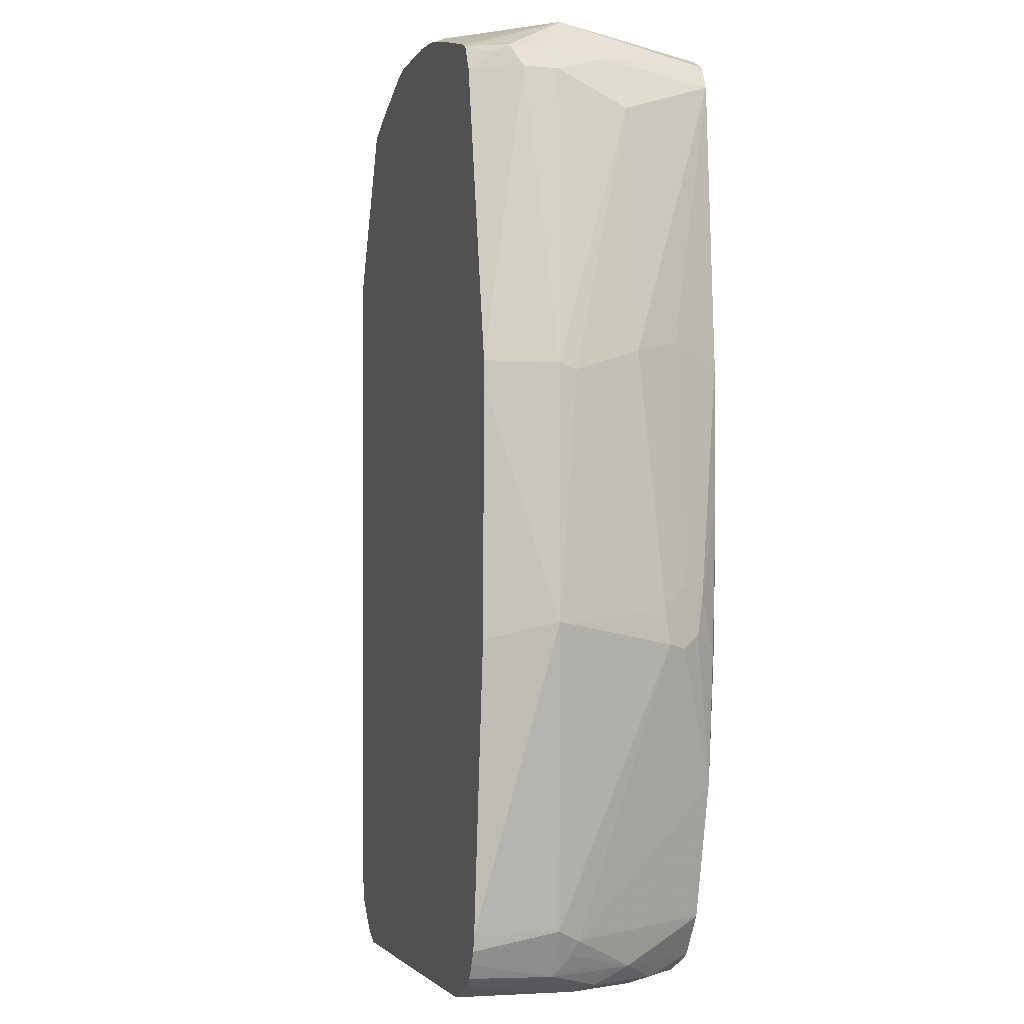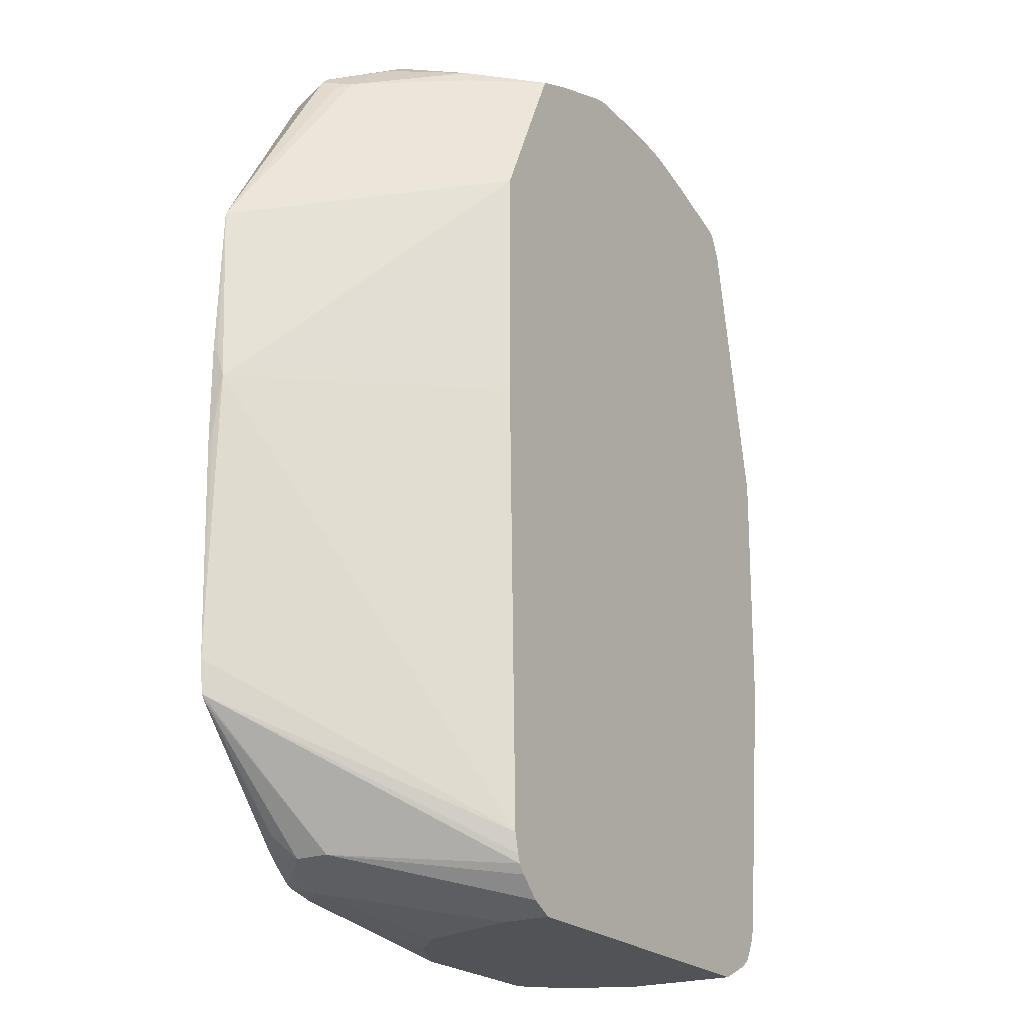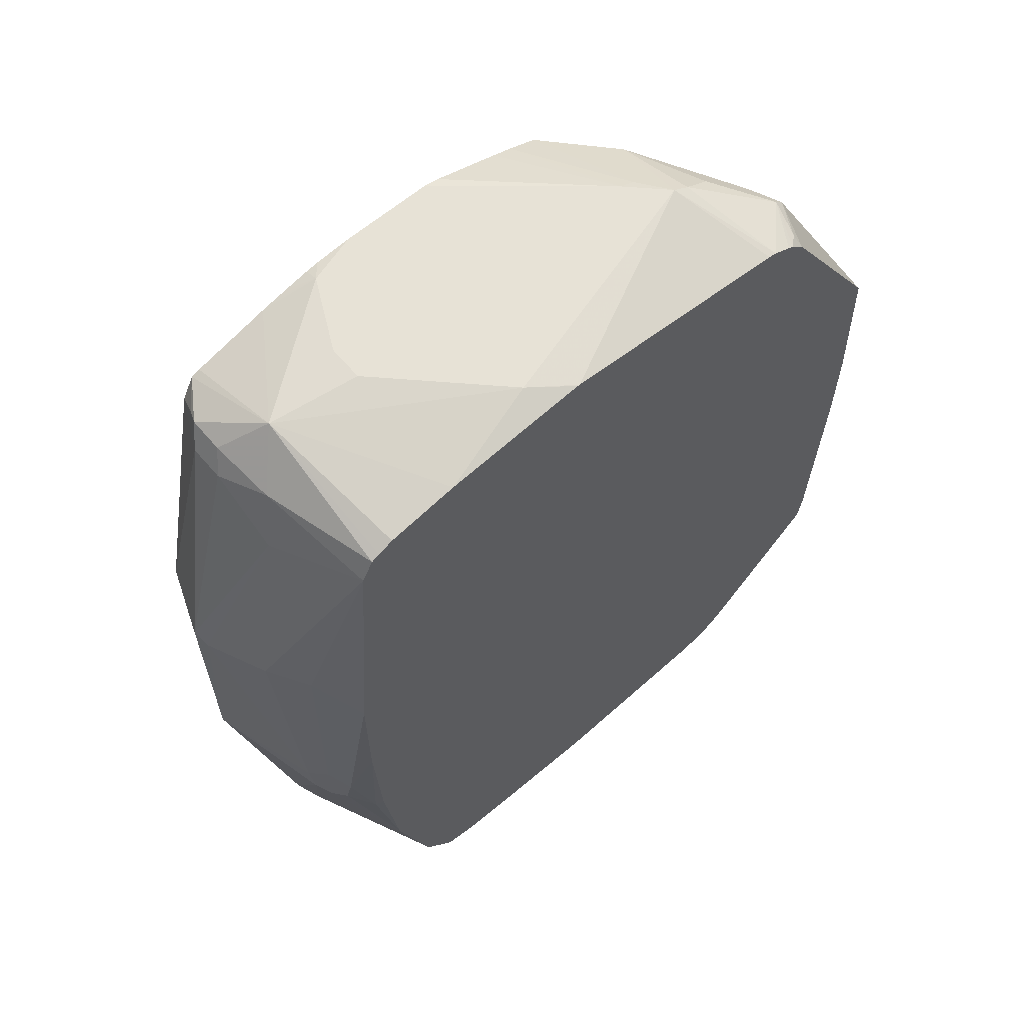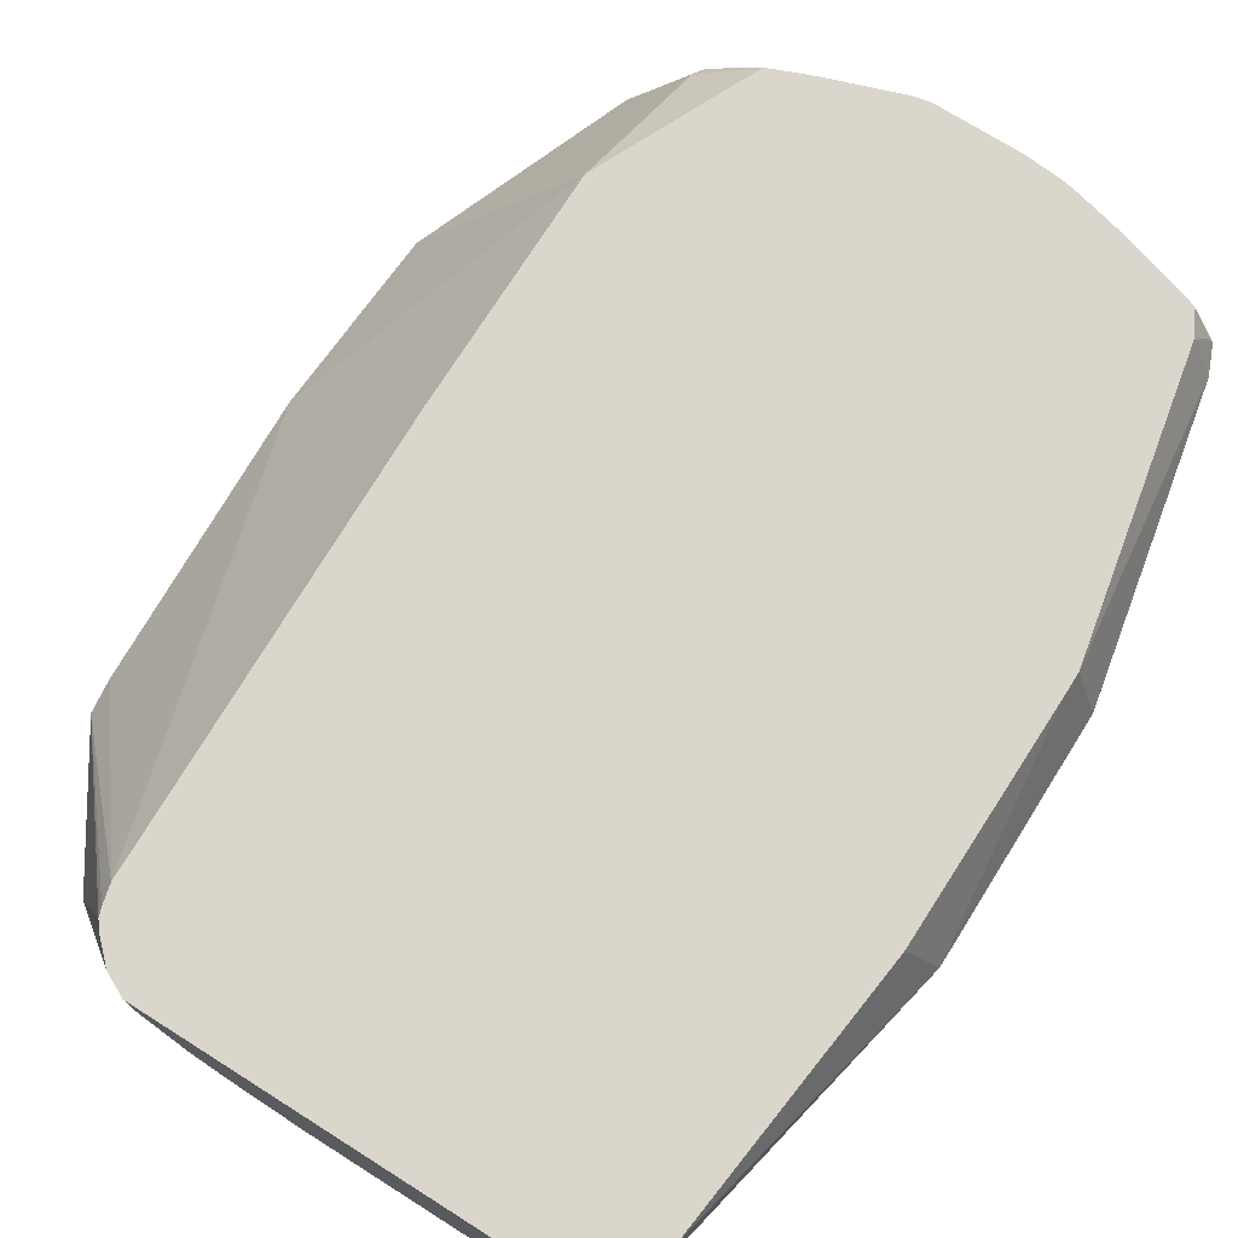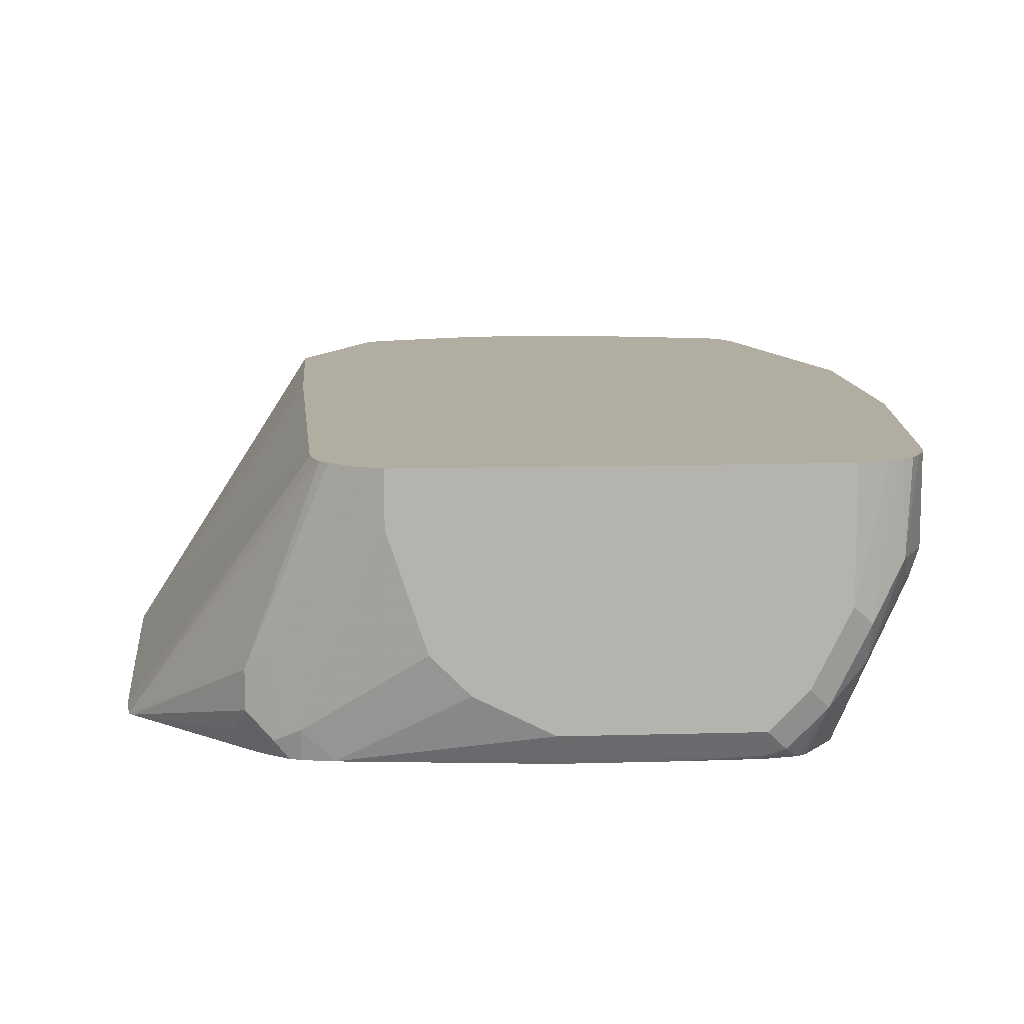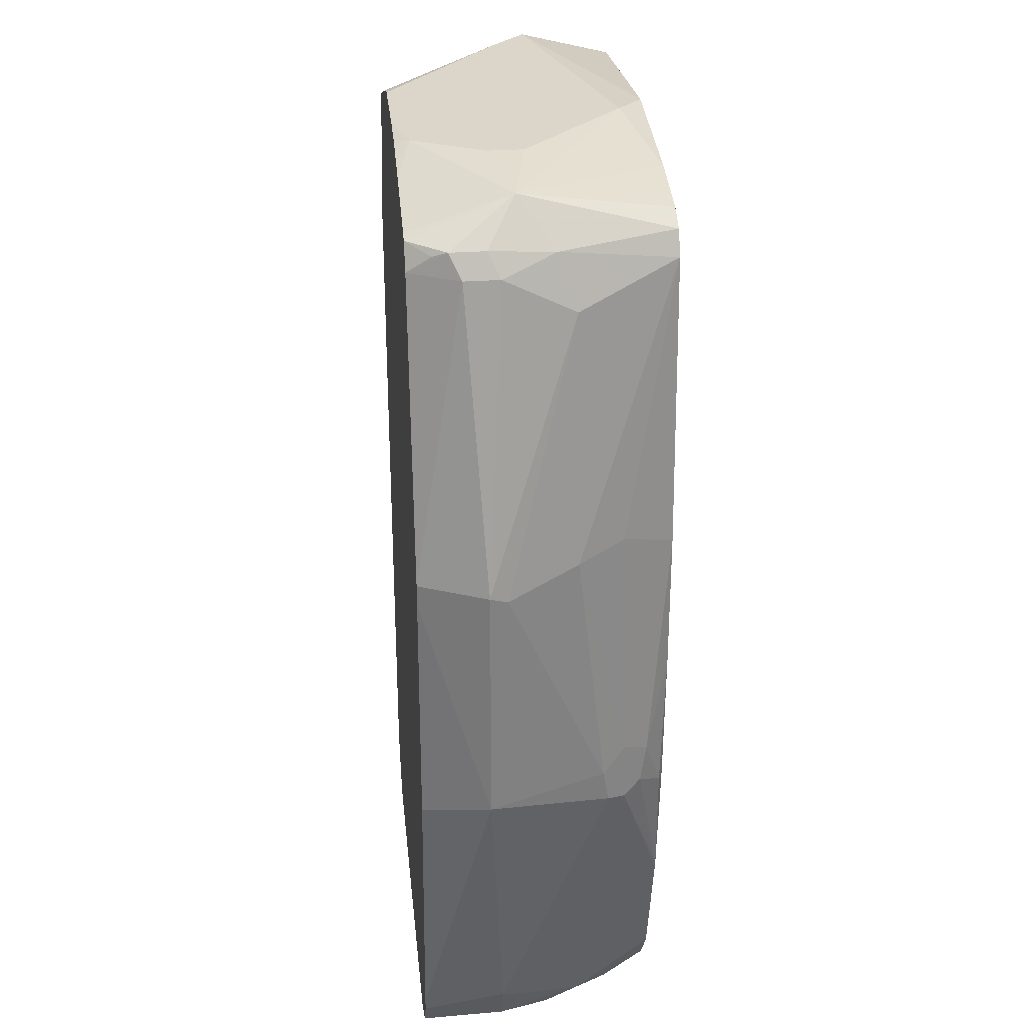
<metadata>
{"format":"obj","ext":"obj","renderer":"f3d","projection":"perspective","resolution":1024,"background":"white","views":[{"elev":-2.9,"azim":74.3,"up":"+Y"},{"elev":-21.9,"azim":-58.5,"up":"+Y"},{"elev":63.5,"azim":139.6,"up":"+Y"},{"elev":73.5,"azim":32.2,"up":"+Z"},{"elev":10.3,"azim":-4.3,"up":"+Z"},{"elev":29.7,"azim":84.2,"up":"+Y"}]}
</metadata>
<code>
v 0.1616 0.058 0.07456
v 0.1602 0.05523 0.06628
v 0.1326 0.1823 0.03315
v 0.1326 0.1989 0.06628
v 0.1326 0.1989 0.08286
v 0.1491 0.05937 0.1063
v 0.1616 -0.058 0.07456
v 0.1574 0.058 0.058
v 0.1464 -0.05246 0.01934
v 0.116 0.1989 -0.01299
v 0.1243 0.2071 0.04144
v 0.1491 0.06627 0.03315
v 0.1271 0.2099 0.07181
v 0.1271 0.2099 0.08838
v 0.1271 0.1989 0.09391
v 0.1491 0.04969 0.1063
v 0.1208 0.1989 0.1063
v 0.1476 -0.06627 0.1063
v 0.1326 -0.1989 0.1063
v 0.1326 -0.1989 0.06628
v 0.145 -0.06836 0.01658
v 0.1408 -0.04142 0.008289
v 0.1124 0.206 -0.01299
v 0.1381 0.07181 0.01106
v 0.1261 0.06268 -0.01299
v 0.1105 0.2099 -0.01299
v 0.1077 0.2278 0.058
v 0.1147 0.2109 0.1063
v 0.1243 0.2071 0.09529
v 0.1308 -0.2066 0.1063
v 0.1276 -0.2131 0.1063
v 0.1271 -0.2099 0.06628
v 0.1271 -0.2044 0.05523
v 0.1151 -0.1366 -0.01299
v 0.1408 -0.0704 0.008289
v 0.1353 -0.04692 -0.002761
v 0.1261 -0.003543 -0.01299
v 0.1066 0.2118 -0.01299
v 0.06627 0.2219 -0.01299
v 0.01655 0.232 7.75e-06
v 0.03313 0.232 0.01658
v 0.06627 0.232 0.04971
v 0.06627 0.232 0.06628
v 0.04968 0.232 0.09943
v 0.0743 0.2234 0.1063
v 0.1105 0.2127 0.1063
v 0.0994 0.2154 -0.01299
v 0.1238 -0.2198 0.1063
v 0.1215 -0.2209 0.06628
v 0.1243 -0.2113 0.058
v 0.1201 -0.2133 0.04971
v 0.1077 -0.2196 0.02486
v 0.09811 -0.1989 -0.01299
v 0.116 -0.1325 -0.01299
v 0.1367 -0.06418 7.75e-06
v 0.1271 -0.07181 -0.01104
v 0.1231 -0.06986 -0.01299
v -0.002618 0.229 -0.01299
v -0.003595 0.229 -0.01299
v -0.09943 0.232 0.03315
v 0.02622 0.232 0.1063
v 0.04357 0.2305 0.1063
v 0.04968 0.2294 0.1063
v 0.06103 0.2267 0.1063
v 0.06763 0.2251 0.1063
v 0.1192 -0.223 0.1063
v 0.1077 -0.2278 0.04144
v 0.09112 -0.2278 0.008289
v 0.08414 -0.219 -0.01299
v 0.09779 -0.1995 -0.01299
v -0.116 0.2154 -0.01299
v -0.1062 0.2296 0.03161
v -0.1077 0.2113 0.07456
v -0.08959 0.2296 0.04937
v -0.08285 0.232 0.04971
v -0.12 0.2145 -0.01299
v -0.01658 0.232 0.1063
v 0.1128 -0.2262 0.1063
v 0.0994 -0.232 0.04971
v 0.08285 -0.232 0.01658
v 0.07454 -0.2278 -0.008285
v 0.0802 -0.2217 -0.01299
v -0.1195 0.2202 0.03315
v -0.1408 0.2113 0.008289
v -0.1243 0.2113 0.04144
v -0.1408 0.203 0.02486
v -0.1105 0.2044 0.07733
v -0.08054 0.2095 0.1063
v -0.06627 0.2154 0.1063
v -0.02433 0.2303 0.1063
v -0.05659 0.219 0.1063
v -0.1287 0.2102 -0.01299
v 0.0994 -0.232 0.1063
v 0.06627 -0.232 7.75e-06
v 0.06627 -0.2265 -0.01104
v 0.06627 -0.2247 -0.01299
v -0.145 0.2071 0.008289
v -0.1312 0.2087 -0.01299
v -0.1367 0.2071 -0.008285
v -0.145 0.2009 0.01658
v -0.1917 0.1124 -0.01299
v -0.08285 0.2049 0.1063
v -0.116 0.1325 0.1063
v -0.08285 -0.232 0.1063
v -0.01658 -0.232 7.75e-06
v -0.01658 -0.2265 -0.01104
v 0.03313 -0.2255 -0.01299
v -0.1379 0.2024 -0.01299
v -0.1951 0.03625 -0.01299
v -0.1951 0.03388 -0.01054
v -0.1951 0.02494 -0.007713
v -0.1951 0.0203 -0.006393
v -0.116 0.01653 0.1063
v -0.08285 -0.232 0.08286
v -0.08976 -0.2286 0.1063
v -0.04972 -0.232 0.01658
v -0.103 -0.2154 -0.01299
v -0.01658 -0.2255 -0.01299
v -0.1951 -0.01335 -0.01299
v -0.1951 -0.005996 -0.01054
v -0.1917 -0.1195 -0.01299
v -0.1112 -0.1989 0.1063
v -0.06627 -0.232 0.03315
v -0.116 -0.2154 7.75e-06
v -0.09388 -0.2265 0.1063
v -0.1381 -0.2044 0.02211
v -0.127 -0.2099 0.02763
v -0.116 -0.2154 0.03315
v -0.116 -0.2125 -0.01299
v -0.1951 -0.01276 -0.01279
v -0.1898 -0.1361 -0.01299
v -0.1088 -0.2082 0.1063
v -0.127 -0.2099 -0.005517
v -0.1039 -0.2168 0.1063
v -0.1381 -0.2044 0.005533
v -0.1073 -0.2124 0.1063
v -0.1882 -0.1385 -0.01299
v -0.1208 -0.2107 -0.01299
v -0.1308 -0.2024 -0.01299
v -0.1436 -0.1933 -0.005517
v -0.1361 -0.197 -0.01299
f 73 86 87
f 73 85 86
f 72 84 83
f 72 76 84
f 72 83 73
f 68 80 94
f 68 81 82
f 68 94 81
f 67 80 68
f 66 78 67
f 73 87 88
f 67 79 80
f 67 78 79
f 68 82 69
f 73 88 74
f 79 114 123
f 74 88 89
f 74 89 75
f 75 89 91
f 75 91 90
f 76 92 84
f 78 93 79
f 79 93 104
f 79 104 114
f 79 123 116
f 79 116 105
f 79 105 94
f 79 94 80
f 60 76 72
f 81 94 95
f 73 83 85
f 60 71 76
f 40 61 44
f 60 73 74
f 81 95 96
f 36 55 56
f 36 56 37
f 37 56 57
f 39 58 40
f 40 58 59
f 40 59 60
f 40 60 75
f 40 75 77
f 40 77 61
f 40 44 43
f 40 43 42
f 40 42 41
f 44 61 62
f 44 62 63
f 44 63 64
f 44 64 65
f 60 72 73
f 59 71 60
f 54 56 55
f 54 57 56
f 52 70 53
f 52 69 70
f 60 74 75
f 52 68 69
f 49 51 50
f 49 52 51
f 49 67 52
f 49 66 67
f 48 66 49
f 44 65 45
f 52 67 68
f 81 96 82
f 122 131 132
f 83 97 86
f 114 115 124
f 114 124 123
f 115 125 126
f 115 126 127
f 115 127 128
f 115 128 124
f 116 123 117
f 117 123 124
f 117 124 129
f 119 121 130
f 120 130 121
f 121 131 122
f 35 54 55
f 124 128 127
f 124 127 133
f 124 133 129
f 125 134 126
f 139 140 141
f 137 141 140
f 135 140 139
f 135 137 140
f 133 139 138
f 133 135 139
f 112 122 113
f 131 136 132
f 126 137 135
f 126 131 137
f 126 136 131
f 126 134 136
f 126 133 127
f 126 135 133
f 129 133 138
f 112 121 122
f 112 120 121
f 109 111 110
f 95 118 107
f 95 106 118
f 94 106 95
f 94 105 106
f 87 103 102
f 87 101 103
f 95 107 96
f 87 102 88
f 86 100 101
f 86 97 100
f 84 99 97
f 84 98 99
f 84 92 98
f 83 86 85
f 86 101 87
f 83 84 97
f 97 99 108
f 97 101 100
f 109 112 111
f 109 120 112
f 109 130 120
f 109 119 130
f 106 117 118
f 105 117 106
f 97 108 101
f 105 116 117
f 103 112 113
f 101 112 103
f 101 111 112
f 101 110 111
f 101 109 110
f 98 108 99
f 104 115 114
f 35 55 36
f 75 90 77
f 33 53 34
f 6 103 113
f 6 113 122
f 6 122 132
f 6 132 136
f 6 136 134
f 6 134 125
f 6 125 115
f 6 115 104
f 6 104 93
f 6 93 78
f 6 78 66
f 6 66 48
f 6 48 31
f 6 31 30
f 6 30 19
f 6 19 18
f 6 18 16
f 10 57 54
f 10 37 57
f 10 25 37
f 10 24 25
f 10 12 24
f 10 23 11
f 6 102 103
f 9 22 12
f 8 9 12
f 7 16 18
f 7 21 9
f 7 20 21
f 7 19 20
f 7 18 19
f 9 21 22
f 10 54 34
f 6 88 102
f 6 90 91
f 34 54 35
f 1 2 3
f 1 3 4
f 1 4 5
f 1 5 6
f 1 6 16
f 1 16 7
f 1 7 2
f 2 8 3
f 2 7 9
f 2 9 8
f 3 10 11
f 3 11 4
f 3 8 12
f 3 12 10
f 4 11 13
f 4 13 14
f 6 77 90
f 6 61 77
f 6 62 61
f 6 63 62
f 6 64 63
f 6 65 64
f 6 89 88
f 6 45 65
f 6 28 46
f 6 17 28
f 6 15 17
f 5 15 6
f 5 14 15
f 4 14 5
f 6 46 45
f 10 34 53
f 6 91 89
f 10 70 69
f 14 27 28
f 17 29 28
f 19 30 20
f 20 30 31
f 20 31 32
f 20 32 33
f 20 33 21
f 21 34 35
f 21 35 36
f 21 36 22
f 21 33 34
f 22 36 25
f 22 25 24
f 25 36 37
f 26 38 27
f 27 40 41
f 27 41 42
f 10 53 70
f 33 51 52
f 33 50 51
f 33 49 50
f 32 49 33
f 31 49 32
f 14 17 15
f 31 48 49
f 27 38 47
f 27 46 28
f 27 45 46
f 27 44 45
f 27 43 44
f 27 42 43
f 27 47 39
f 14 29 17
f 27 39 40
f 13 27 14
f 10 119 109
f 10 121 119
f 10 131 121
f 10 137 131
f 10 141 137
f 10 139 141
f 10 138 139
f 10 129 138
f 10 117 129
f 10 118 117
f 10 107 118
f 10 96 107
f 10 82 96
f 14 28 29
f 10 69 82
f 10 109 101
f 10 101 108
f 33 52 53
f 10 108 98
f 11 27 13
f 11 26 27
f 11 23 26
f 10 26 23
f 10 38 26
f 10 47 38
f 12 22 24
f 10 58 39
f 10 59 58
f 10 71 59
f 10 76 71
f 10 92 76
f 10 98 92
f 10 39 47

</code>
